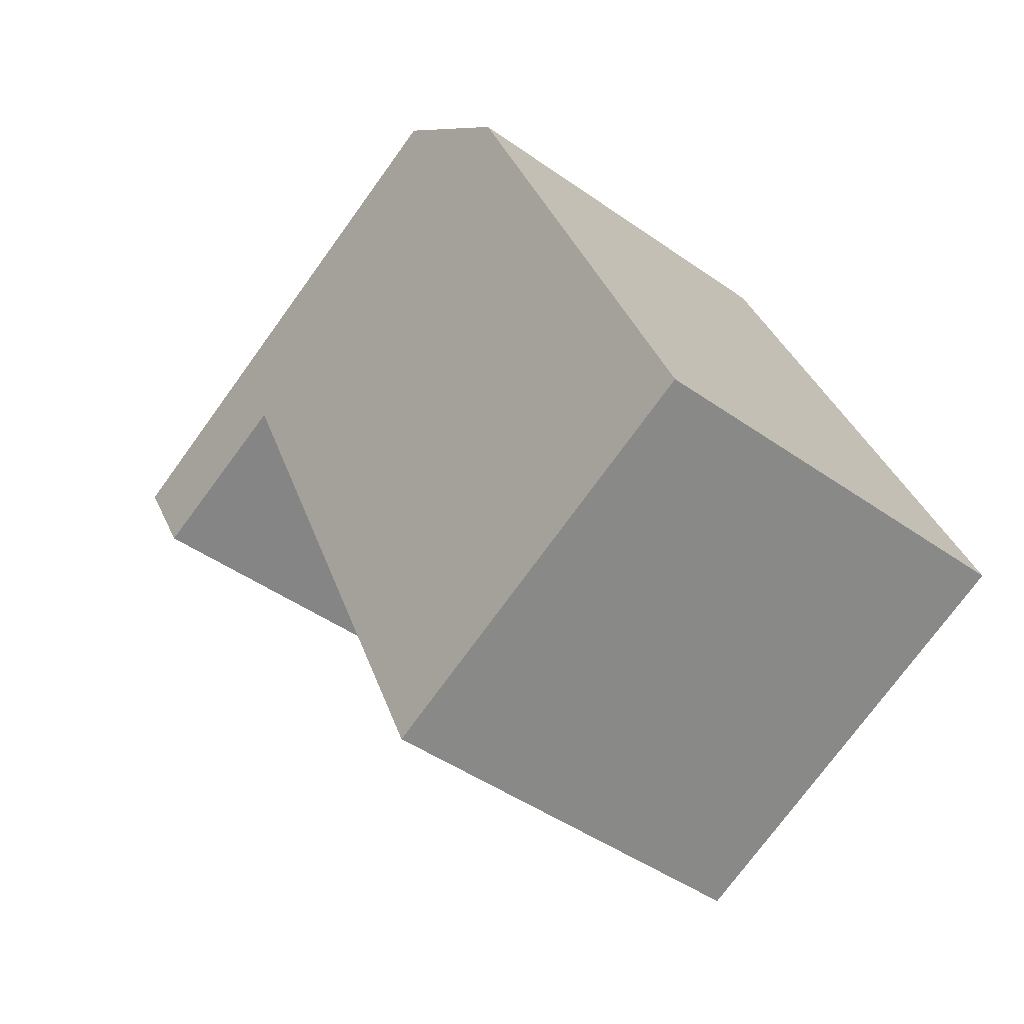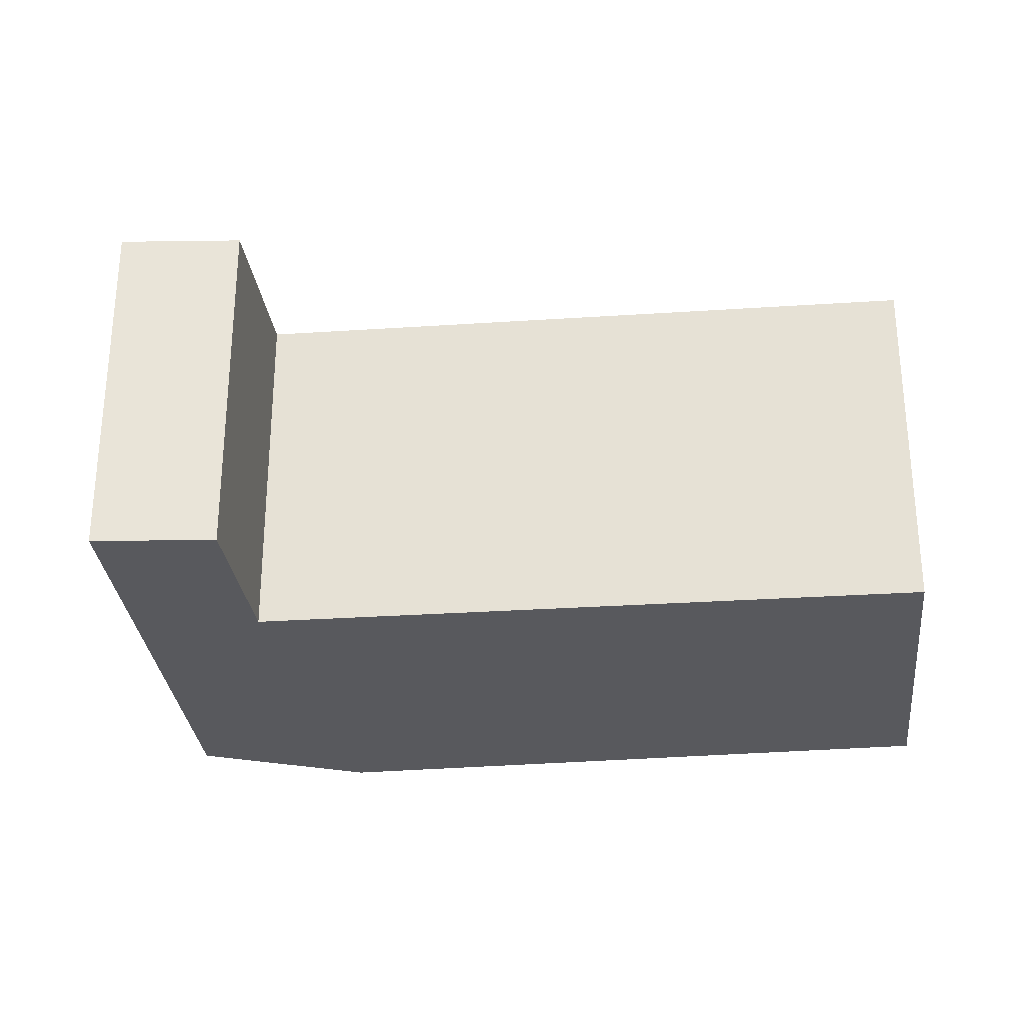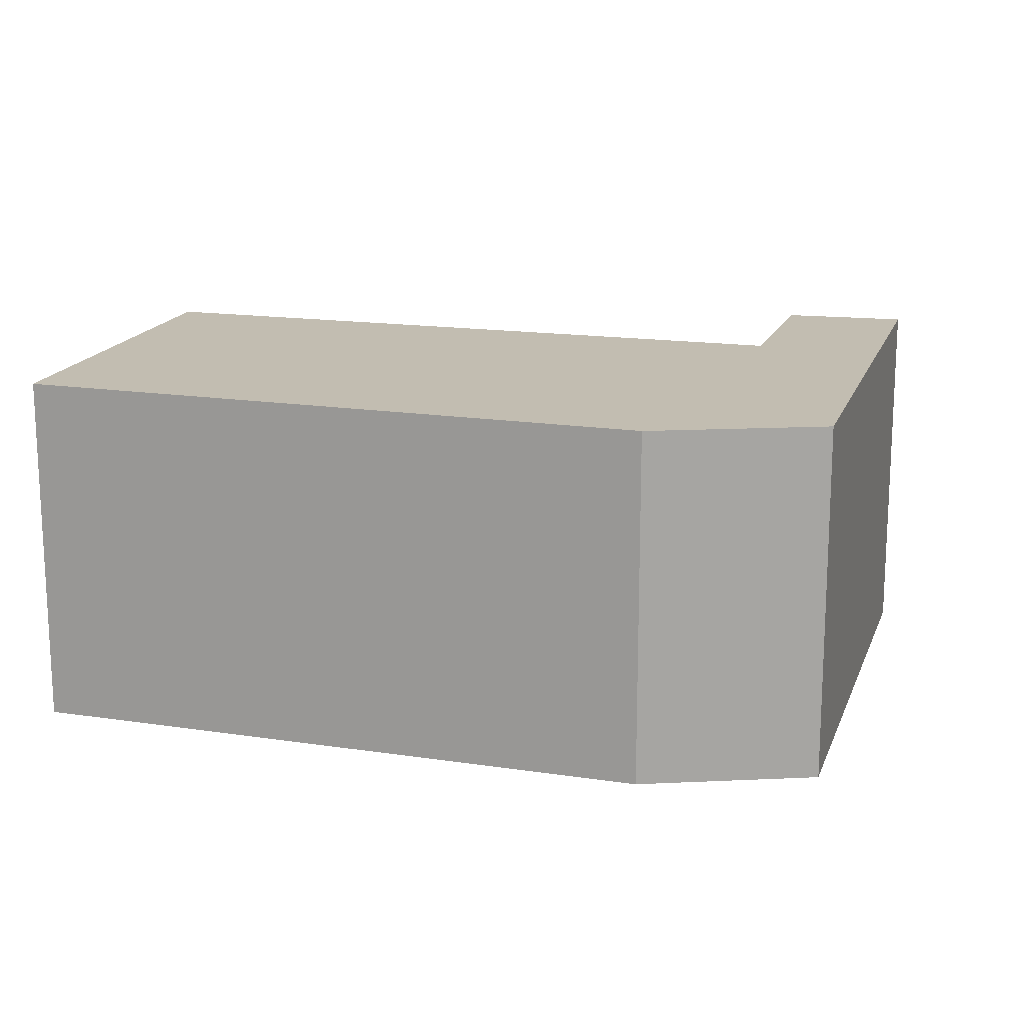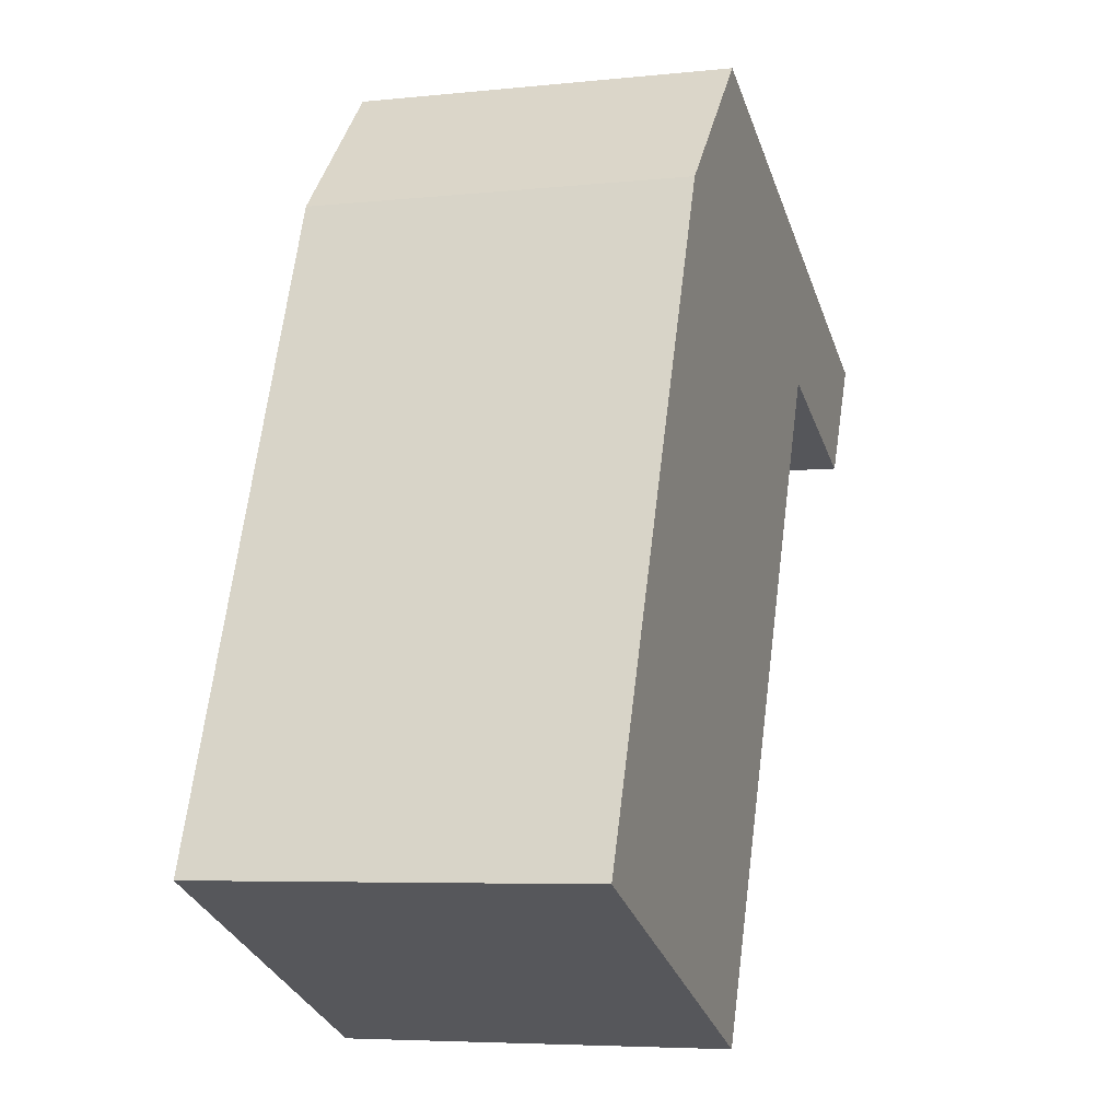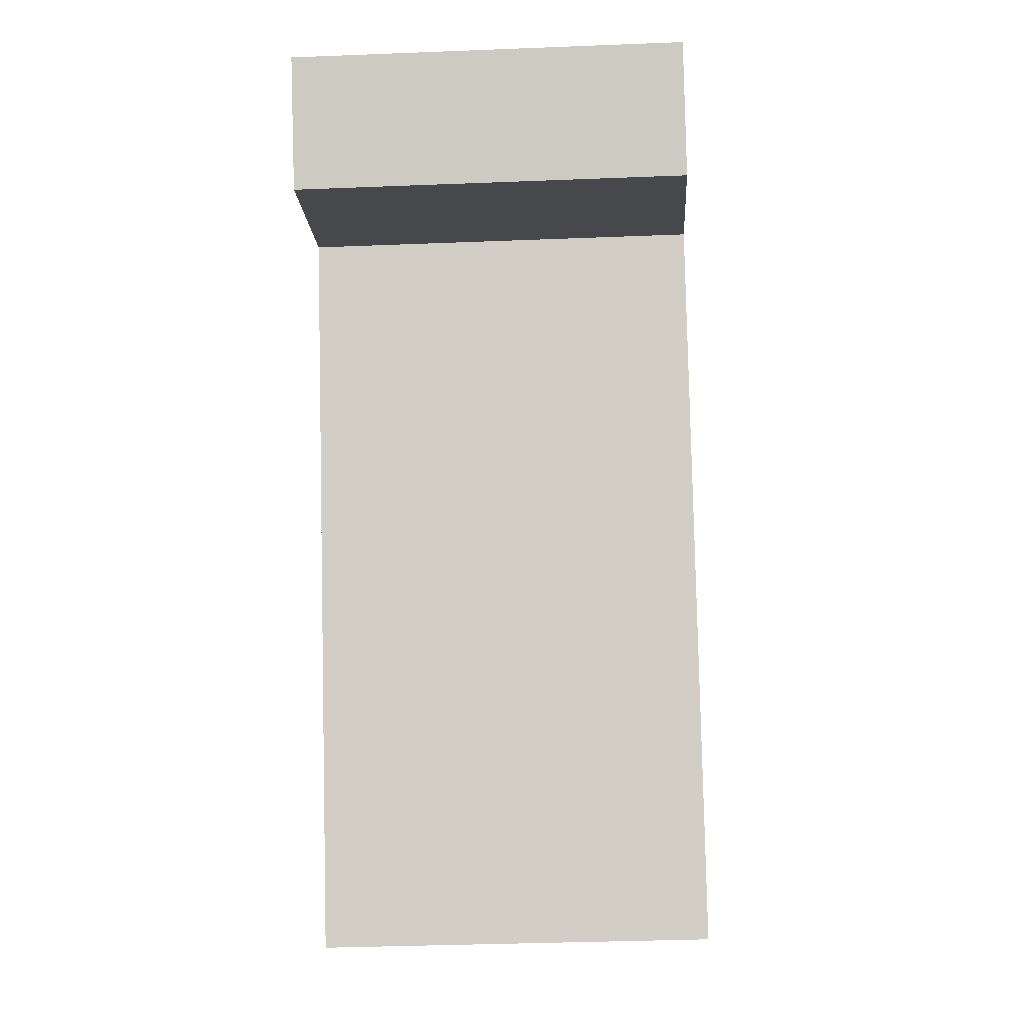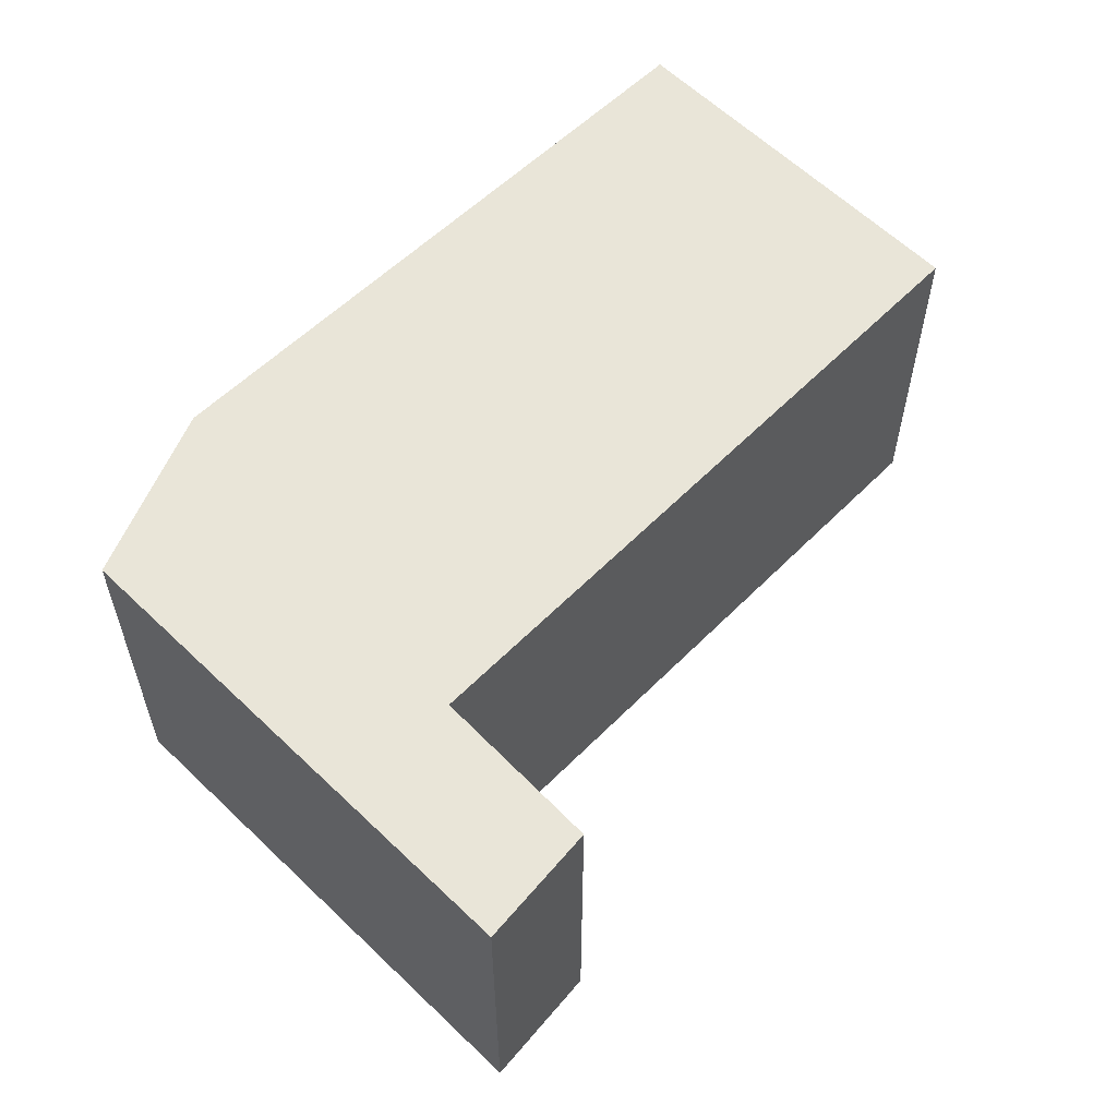
<metadata>
{"format":"obj","ext":"obj","renderer":"f3d","projection":"perspective","resolution":1024,"background":"white","views":[{"elev":-44.7,"azim":-129.6,"up":"+Z"},{"elev":-30.1,"azim":119.3,"up":"+Y"},{"elev":16.8,"azim":-50.4,"up":"+Y"},{"elev":-5.5,"azim":-71.7,"up":"+Z"},{"elev":-33.0,"azim":93.2,"up":"+Z"},{"elev":59.7,"azim":68.0,"up":"+Y"}]}
</metadata>
<code>
v  2.177 3.585 5.302
v  3.478 3.585 -1.493
v  0 3.585 2.195e-16
v  2.422 3.585 5.899
v  2.47 3.585 5.947
v  3.714 3.585 7.189
v  6.212 3.585 4.714
v  8.407 3.585 5.161
v  7.825 3.585 4.074
v  2.422 -3.612e-16 5.899
v  3.714 -4.402e-16 7.189
v  2.47 -3.641e-16 5.947
v  8.407 -3.16e-16 5.161
v  7.825 -2.495e-16 4.074
v  6.212 -2.886e-16 4.714
v  3.478 9.142e-17 -1.493
v  0 0 0
v  2.177 -3.247e-16 5.302
g defaultobject
f 1 2 3
f 2 1 4
f 2 4 5
f 2 5 6
f 2 6 7
f 7 6 8
f 7 8 9
f 10 5 4
f 5 10 6
f 6 10 11
f 11 10 12
f 11 8 6
f 8 11 13
f 13 9 8
f 9 13 14
f 15 2 7
f 2 15 16
f 14 7 9
f 7 14 15
f 16 3 2
f 3 16 17
f 1 10 4
f 10 1 3
f 10 3 18
f 18 3 17
f 11 14 13
f 14 11 15
f 15 11 12
f 15 12 16
f 16 12 10
f 16 10 18
f 16 18 17

</code>
